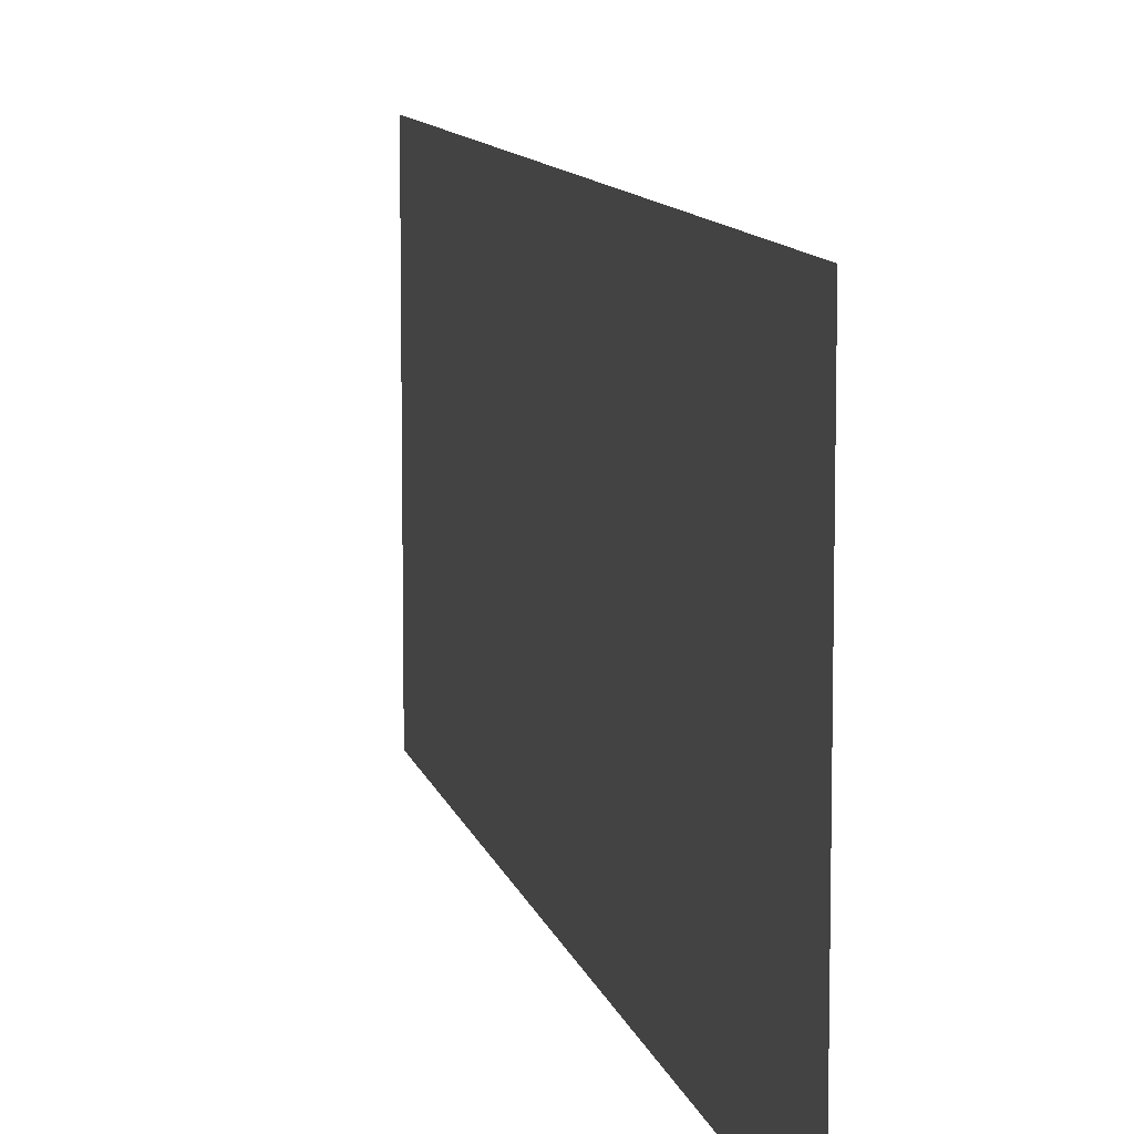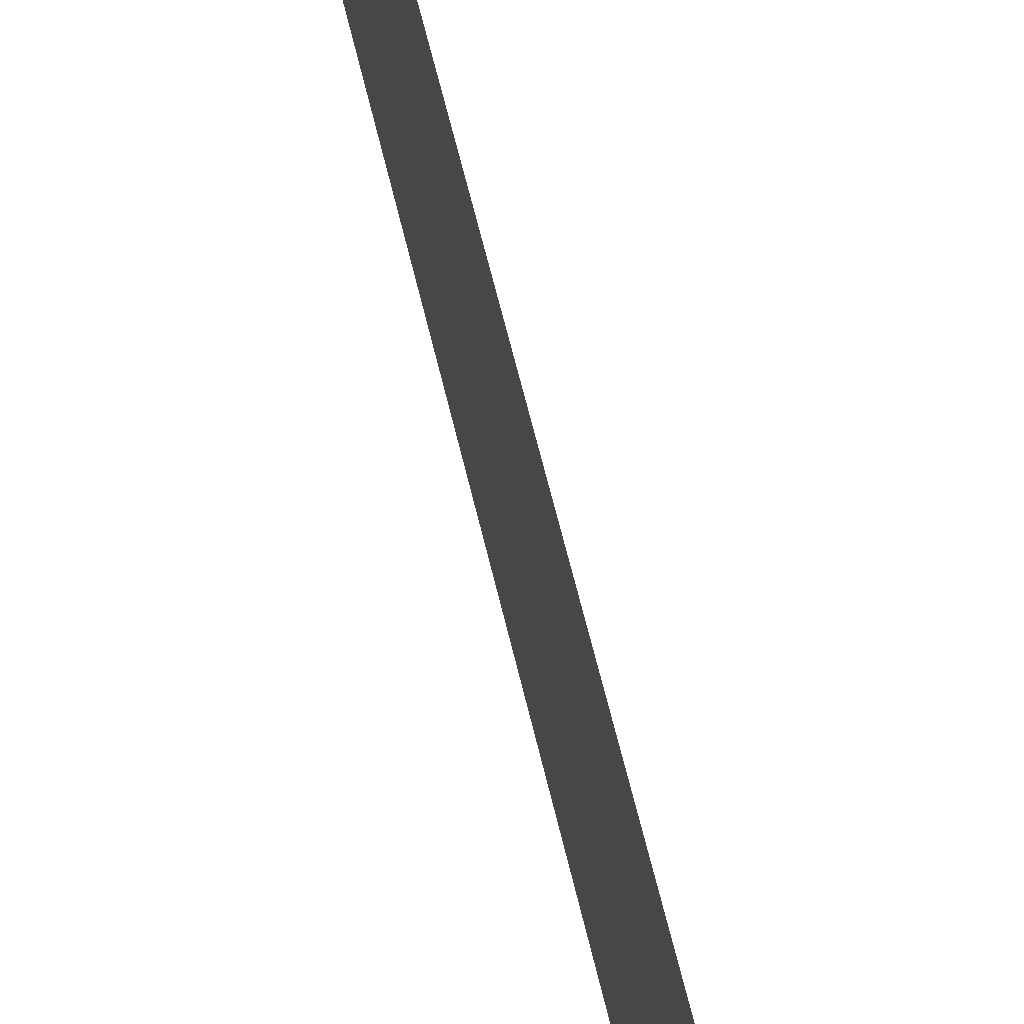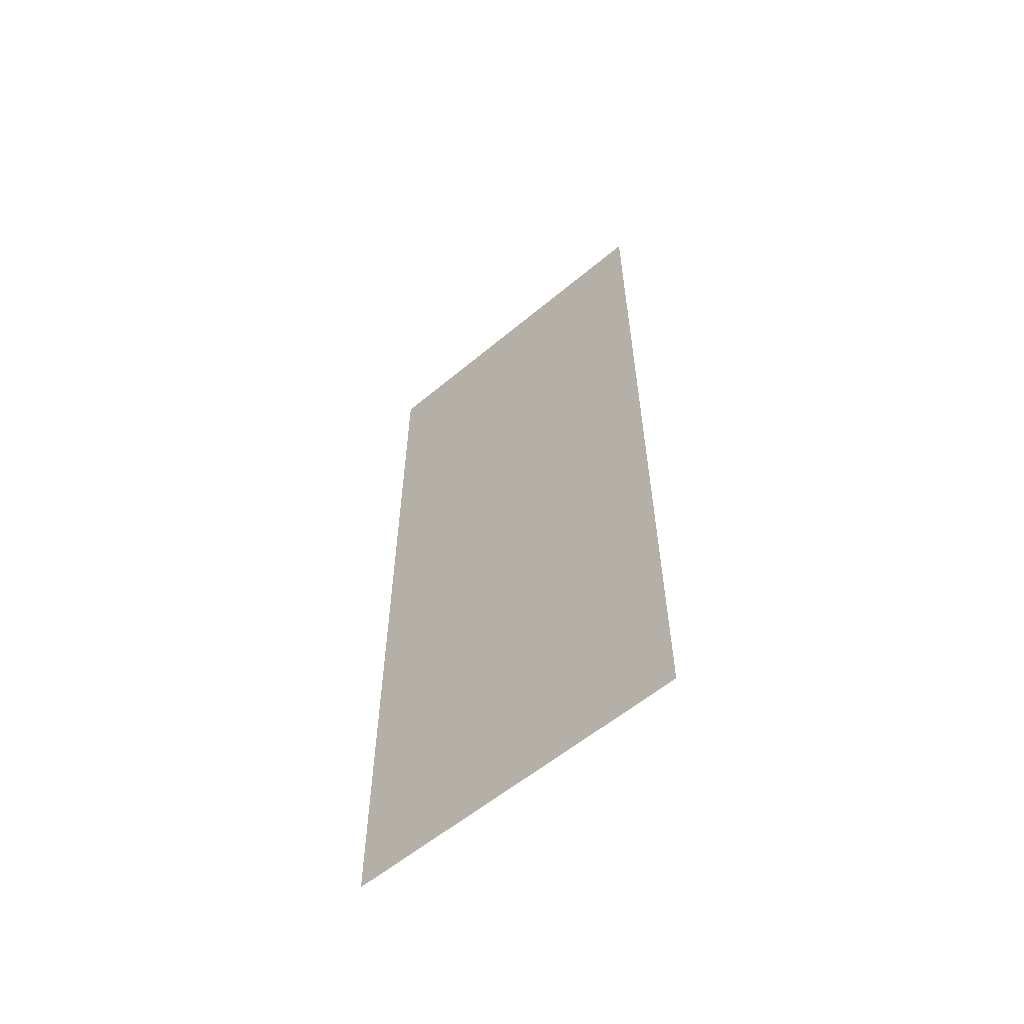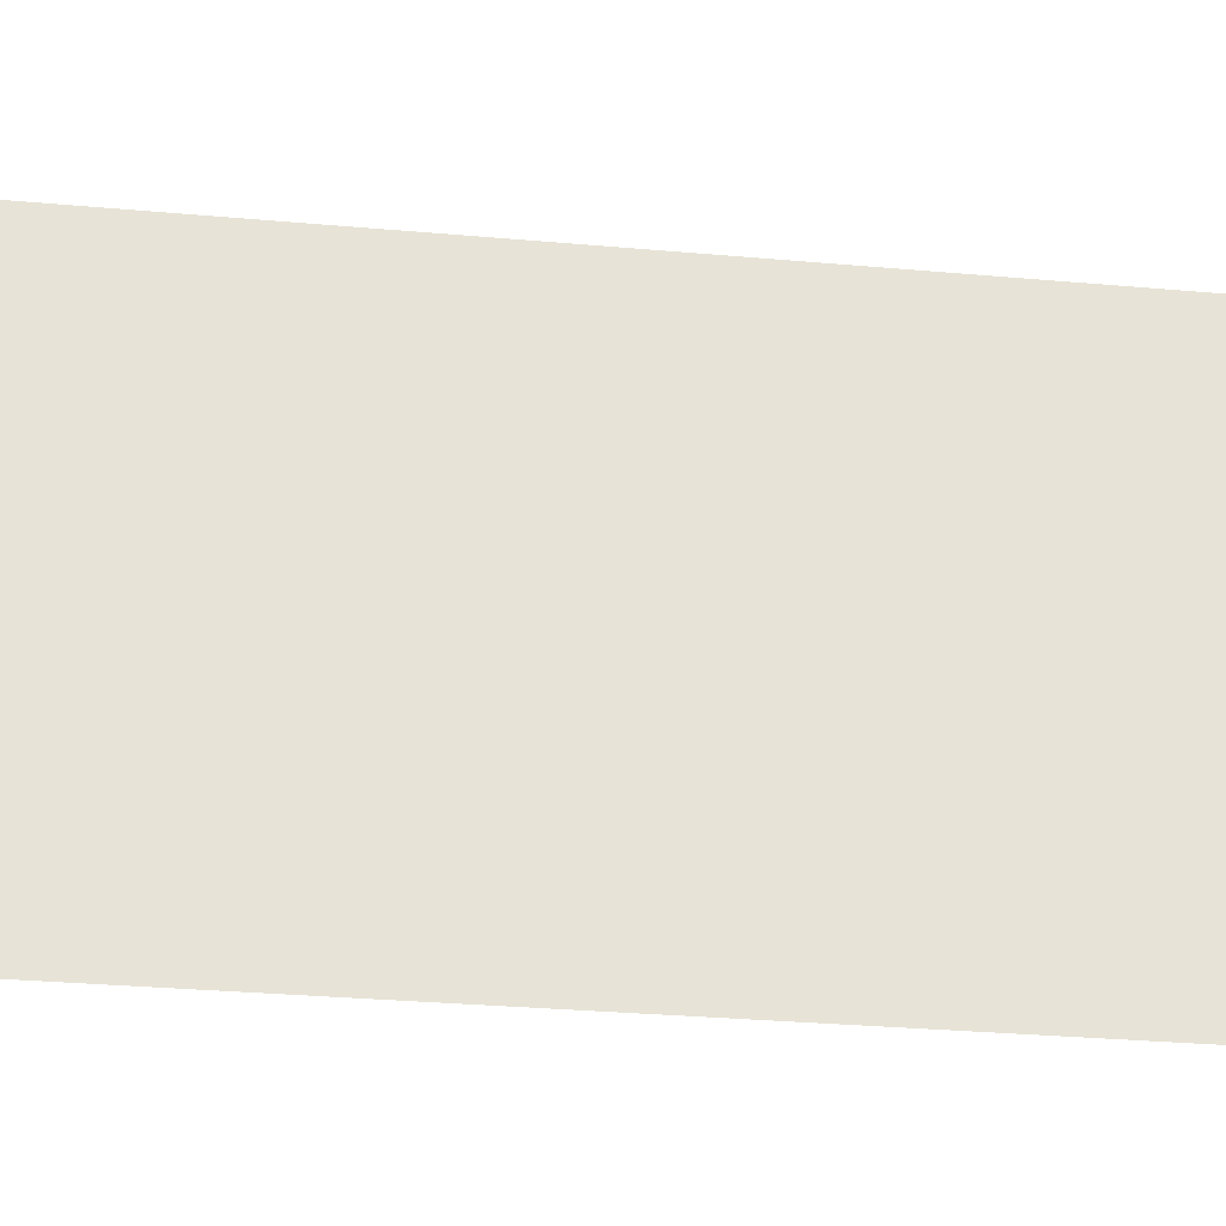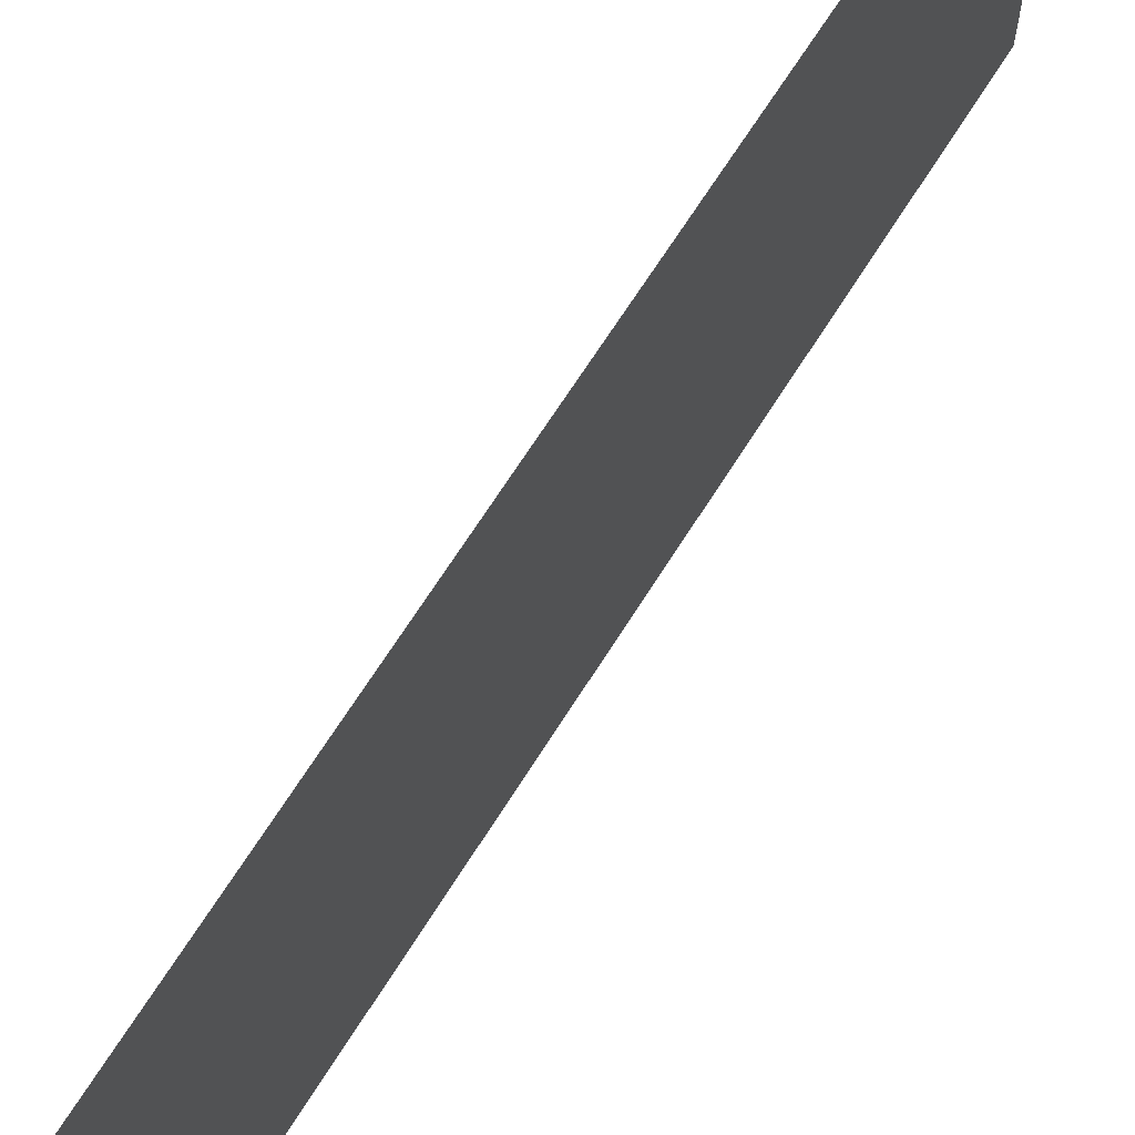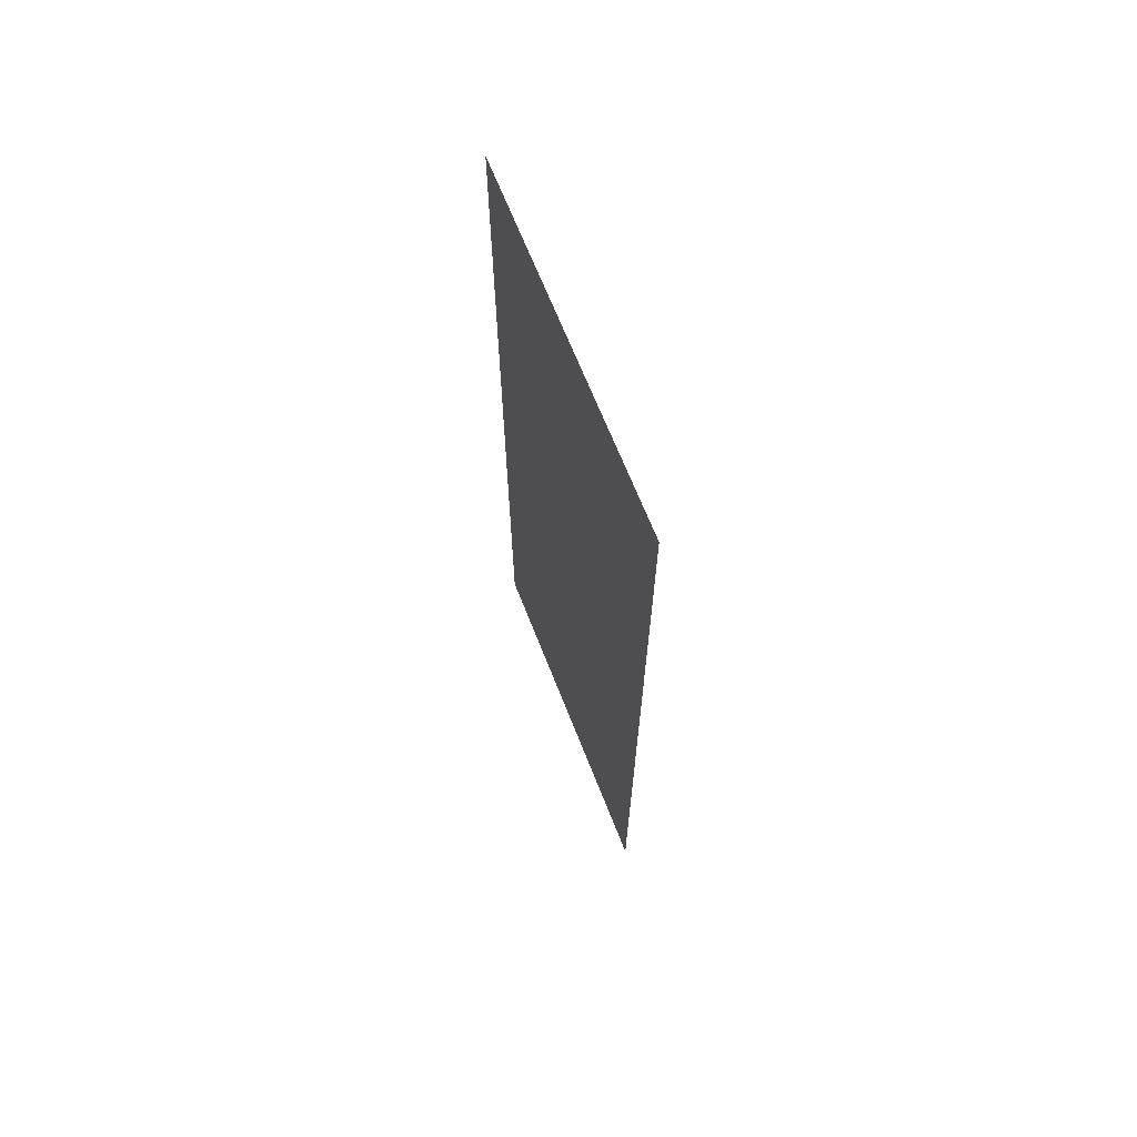
<metadata>
{"format":"obj","ext":"obj","renderer":"f3d","projection":"perspective","resolution":1024,"background":"white","views":[{"elev":9.6,"azim":168.1,"up":"+Y"},{"elev":65.5,"azim":166.4,"up":"+Y"},{"elev":-58.1,"azim":-49.1,"up":"+Z"},{"elev":-26.5,"azim":81.6,"up":"+Y"},{"elev":66.4,"azim":-148.1,"up":"+Y"},{"elev":67.3,"azim":158.5,"up":"+Z"}]}
</metadata>
<code>
o 1x1_plate.003_Cube.005
v 0.5 0 -0.5
v 0.5 0 0.5
v 0.5 0.4 -0.5
v 0.5 0.4 0.5
f 3 2 1
f 3 4 2

</code>
